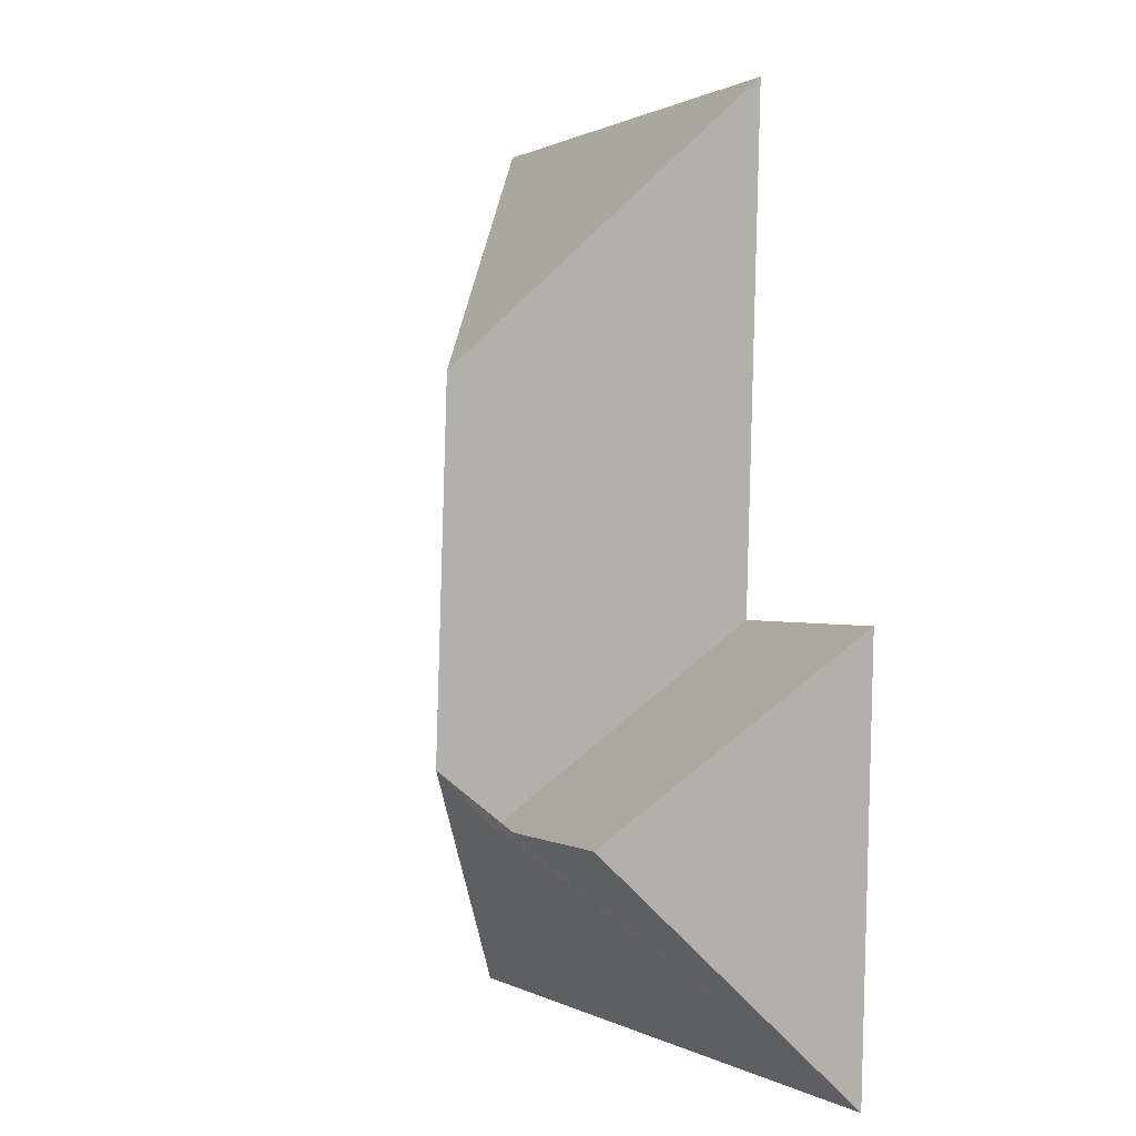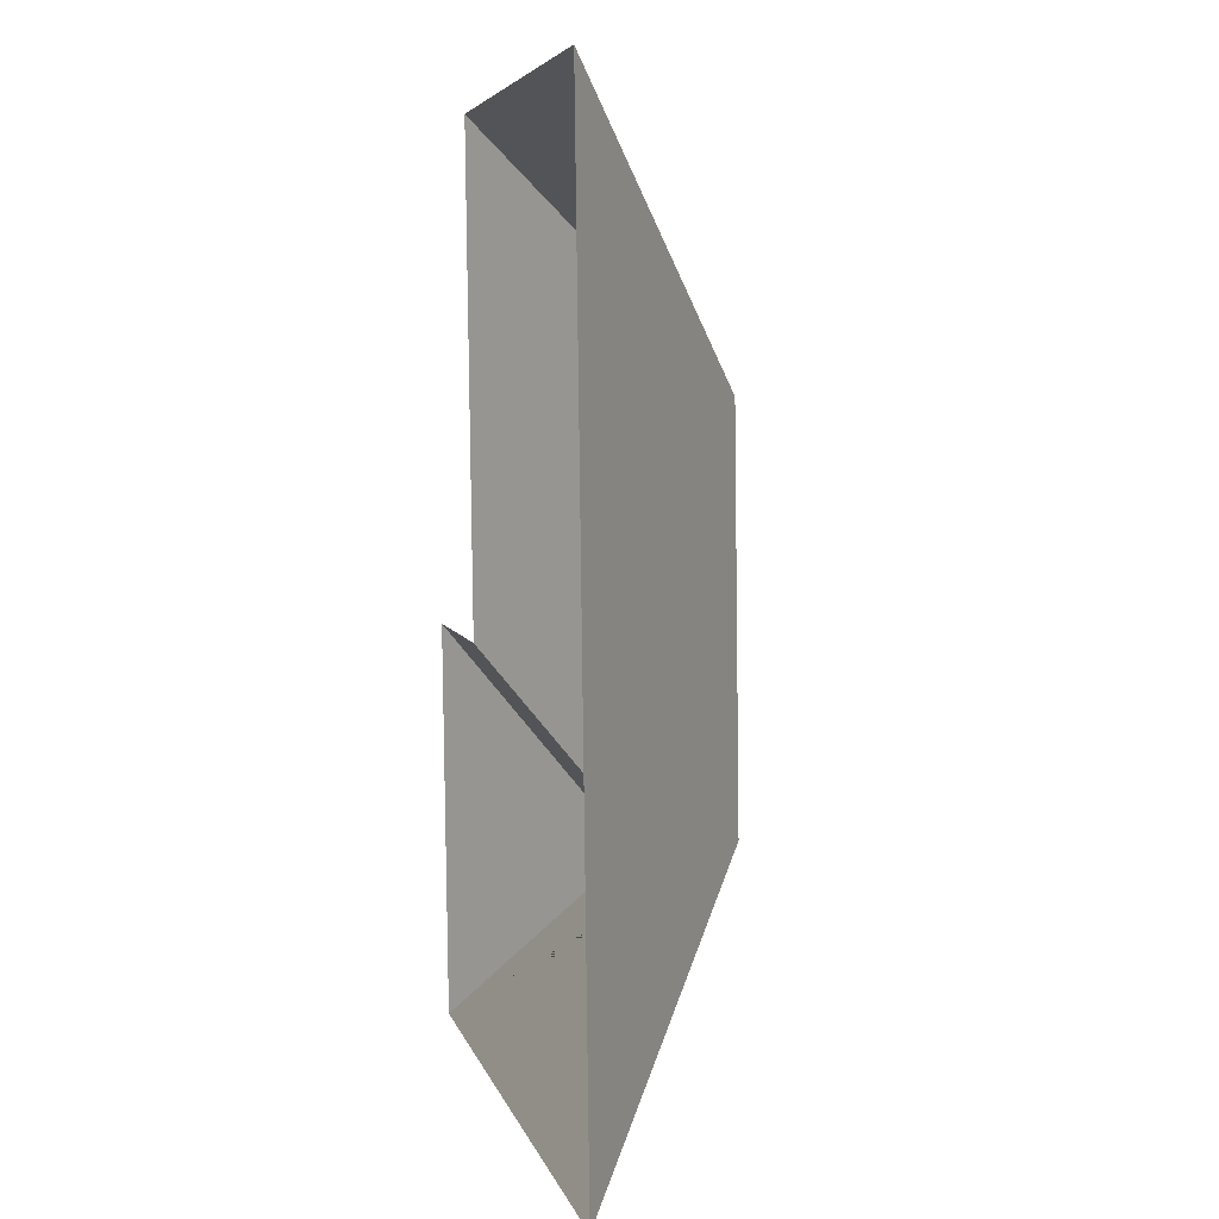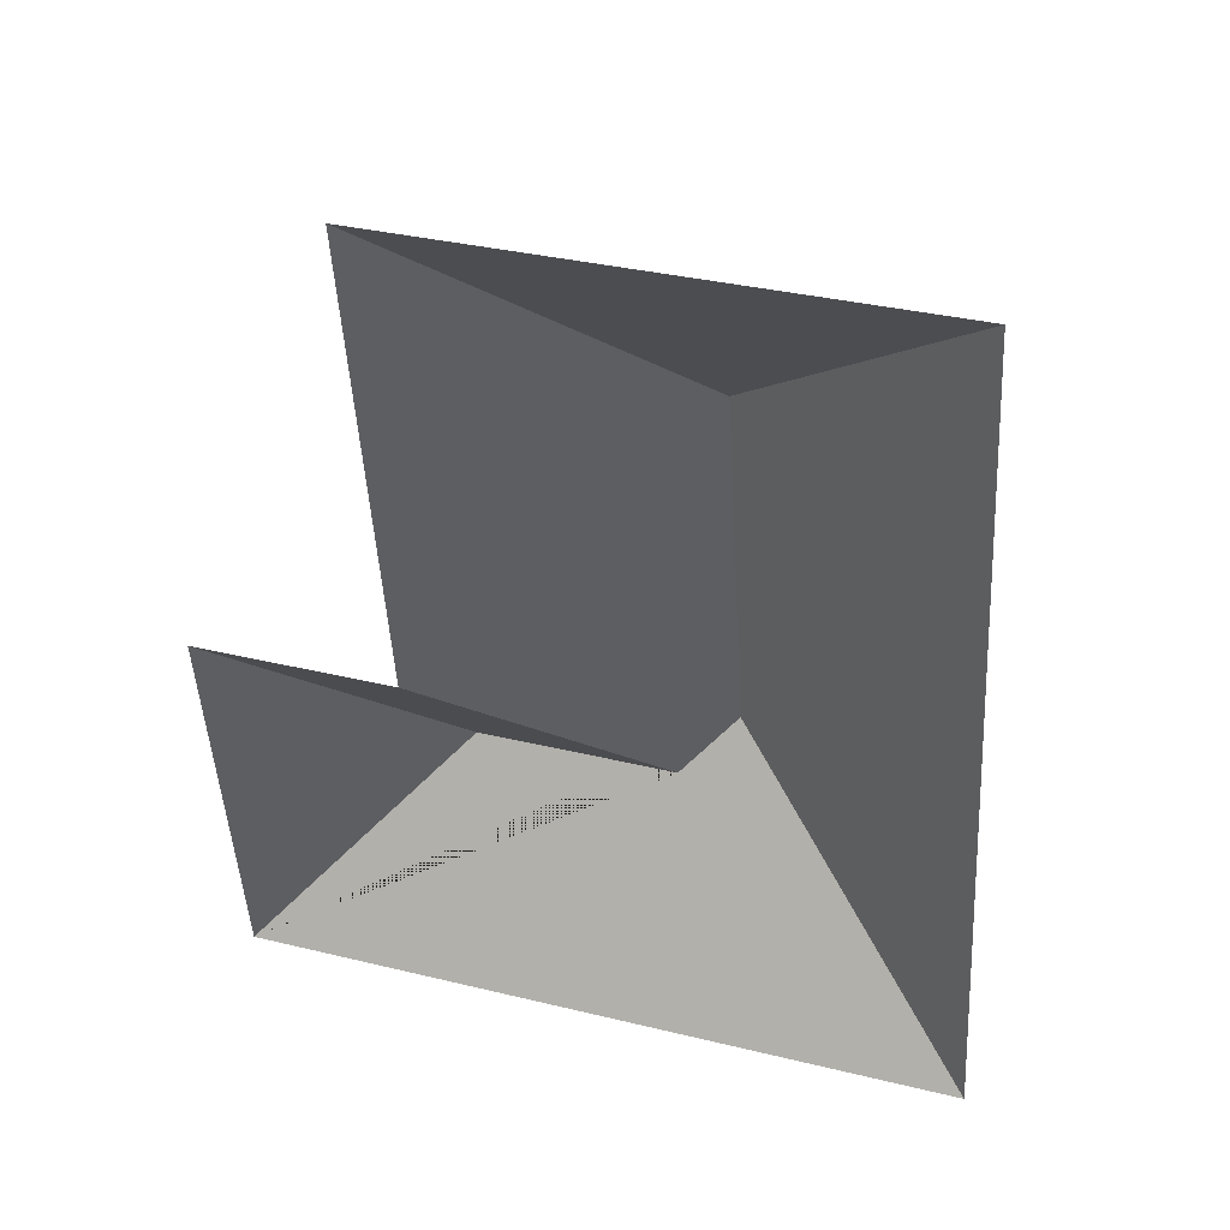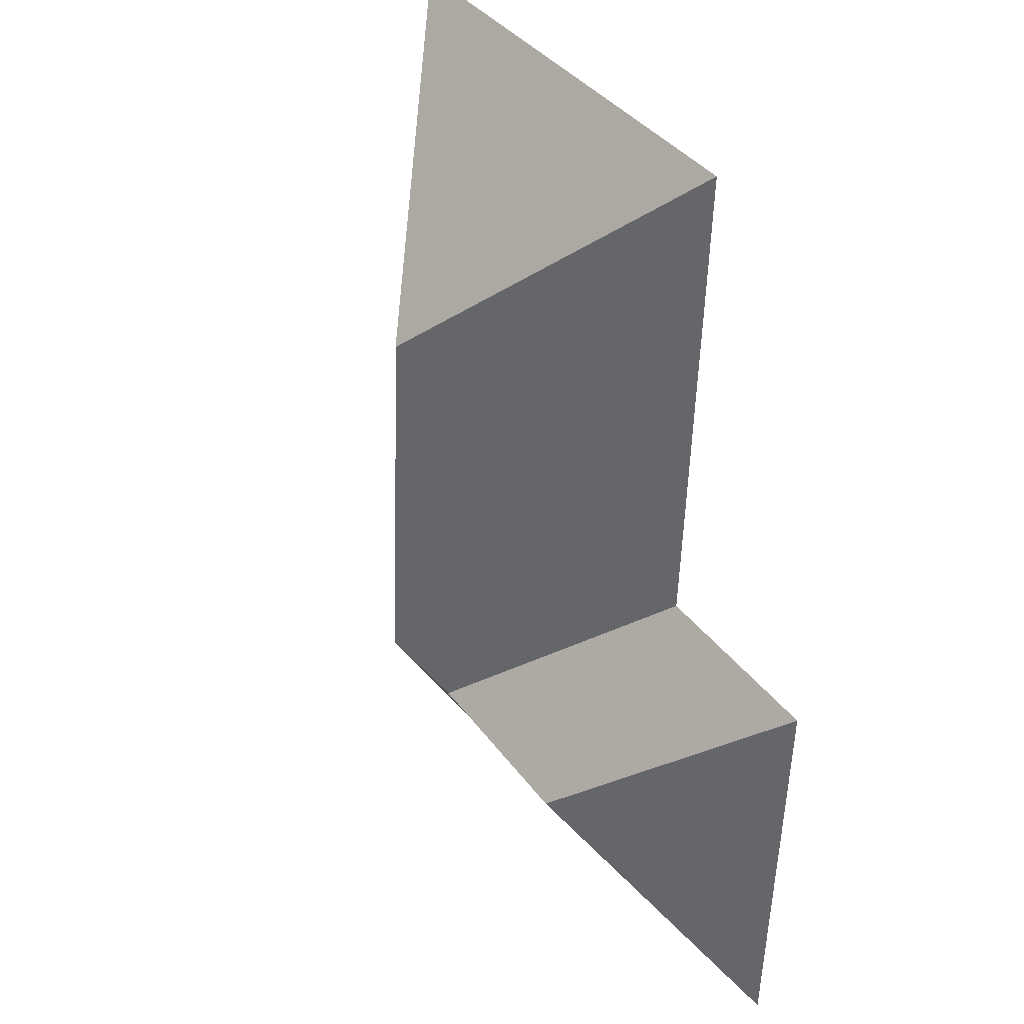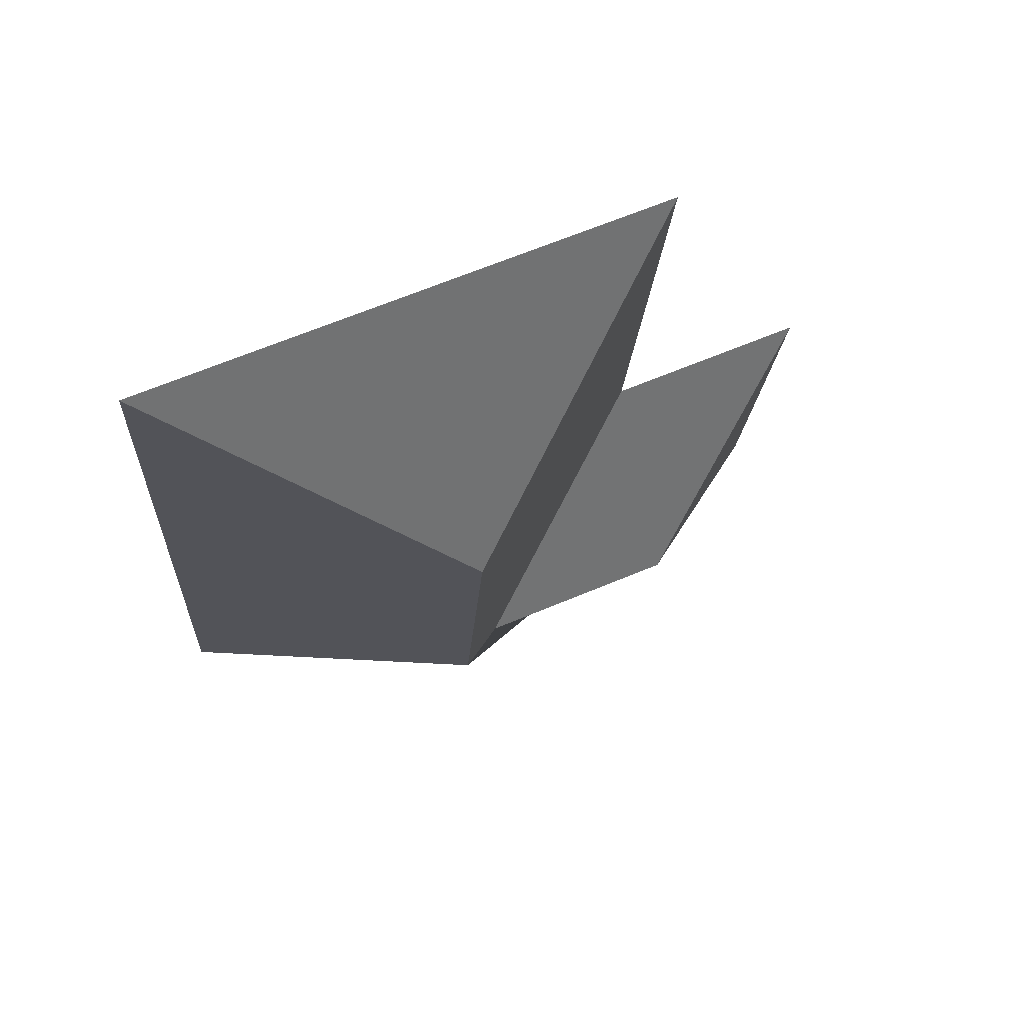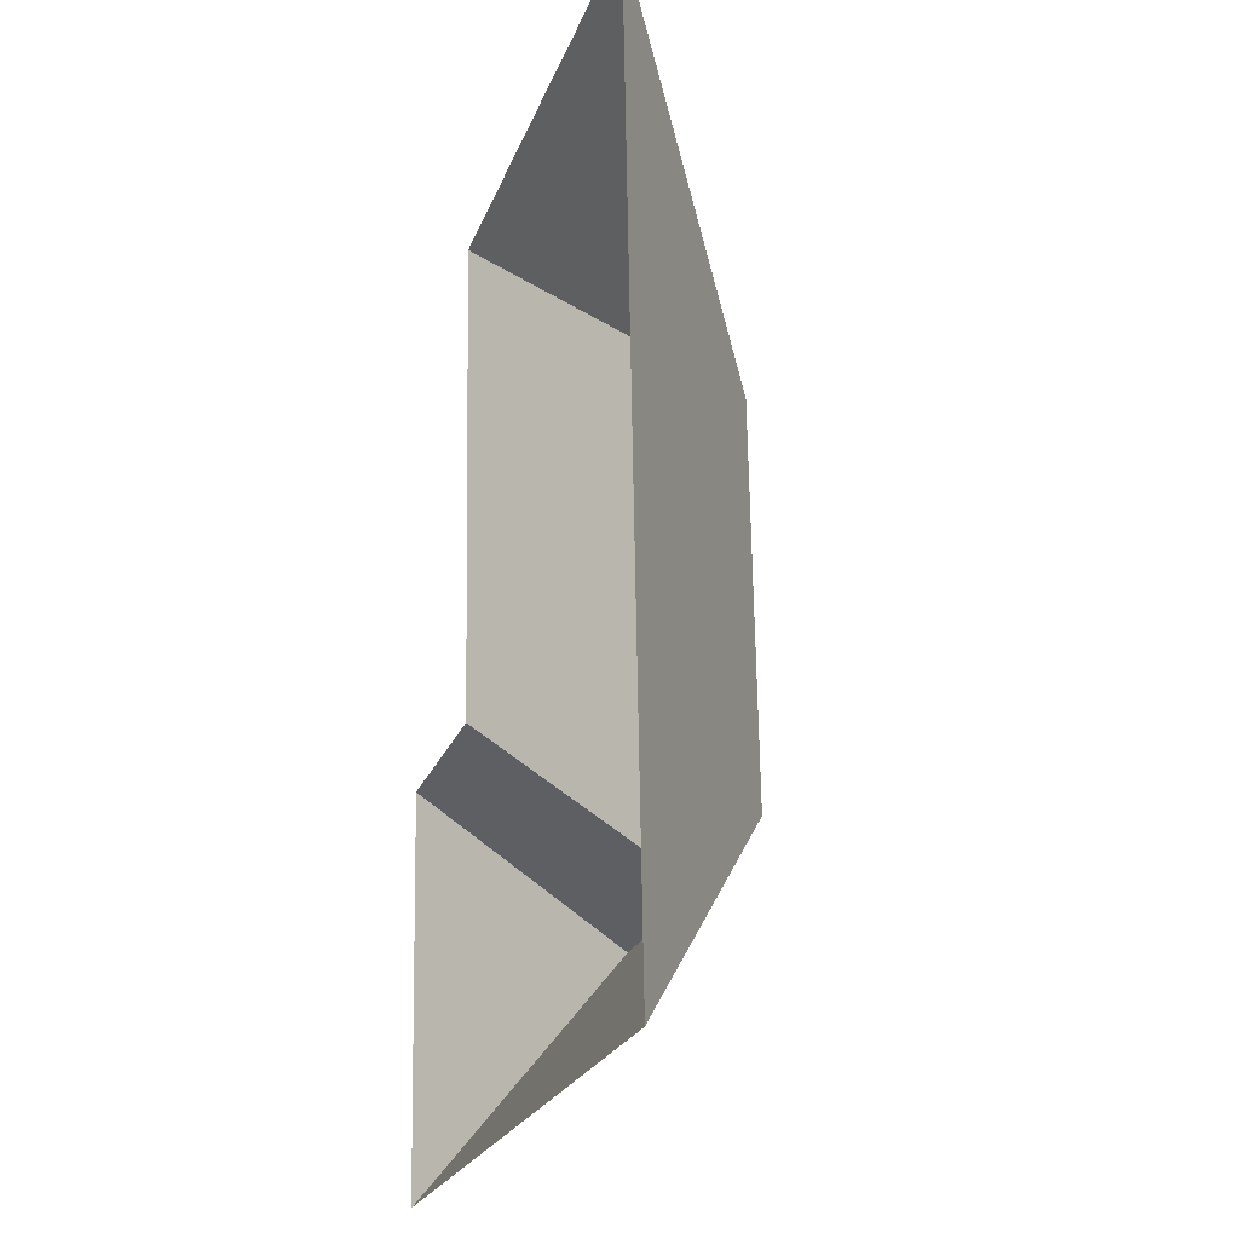
<metadata>
{"format":"obj","ext":"obj","renderer":"f3d","projection":"perspective","resolution":1024,"background":"white","views":[{"elev":-3.4,"azim":-116.9,"up":"+Z"},{"elev":8.4,"azim":78.0,"up":"+Z"},{"elev":44.0,"azim":18.4,"up":"+Z"},{"elev":32.9,"azim":-121.4,"up":"+Z"},{"elev":74.0,"azim":157.3,"up":"+Z"},{"elev":-18.8,"azim":73.2,"up":"+Z"}]}
</metadata>
<code>
o CG10_500_047071_0010_roof
v 22.59 75 -364.3
v 289.9 75 -348.4
v 92.7 130.7 -286.8
v 168.2 130.7 -282.3
v 186.2 145 -262.4
v 13.72 75 -215.6
v 89.27 75 -211.1
v 177.8 145 -120.7
v 78.48 75 -29.85
v 270.2 75 -18.42
v 22.59 0 -364.3
v 289.9 0 -348.4
v 270.2 0 -18.42
v 78.48 0 -29.85
v 89.27 0 -211.1
v 13.72 0 -215.6
f 9 7 4 5 8
f 7 6 3 4
f 6 1 3
f 1 2 5 4 3
f 9 8 10
f 10 2 5 8

</code>
